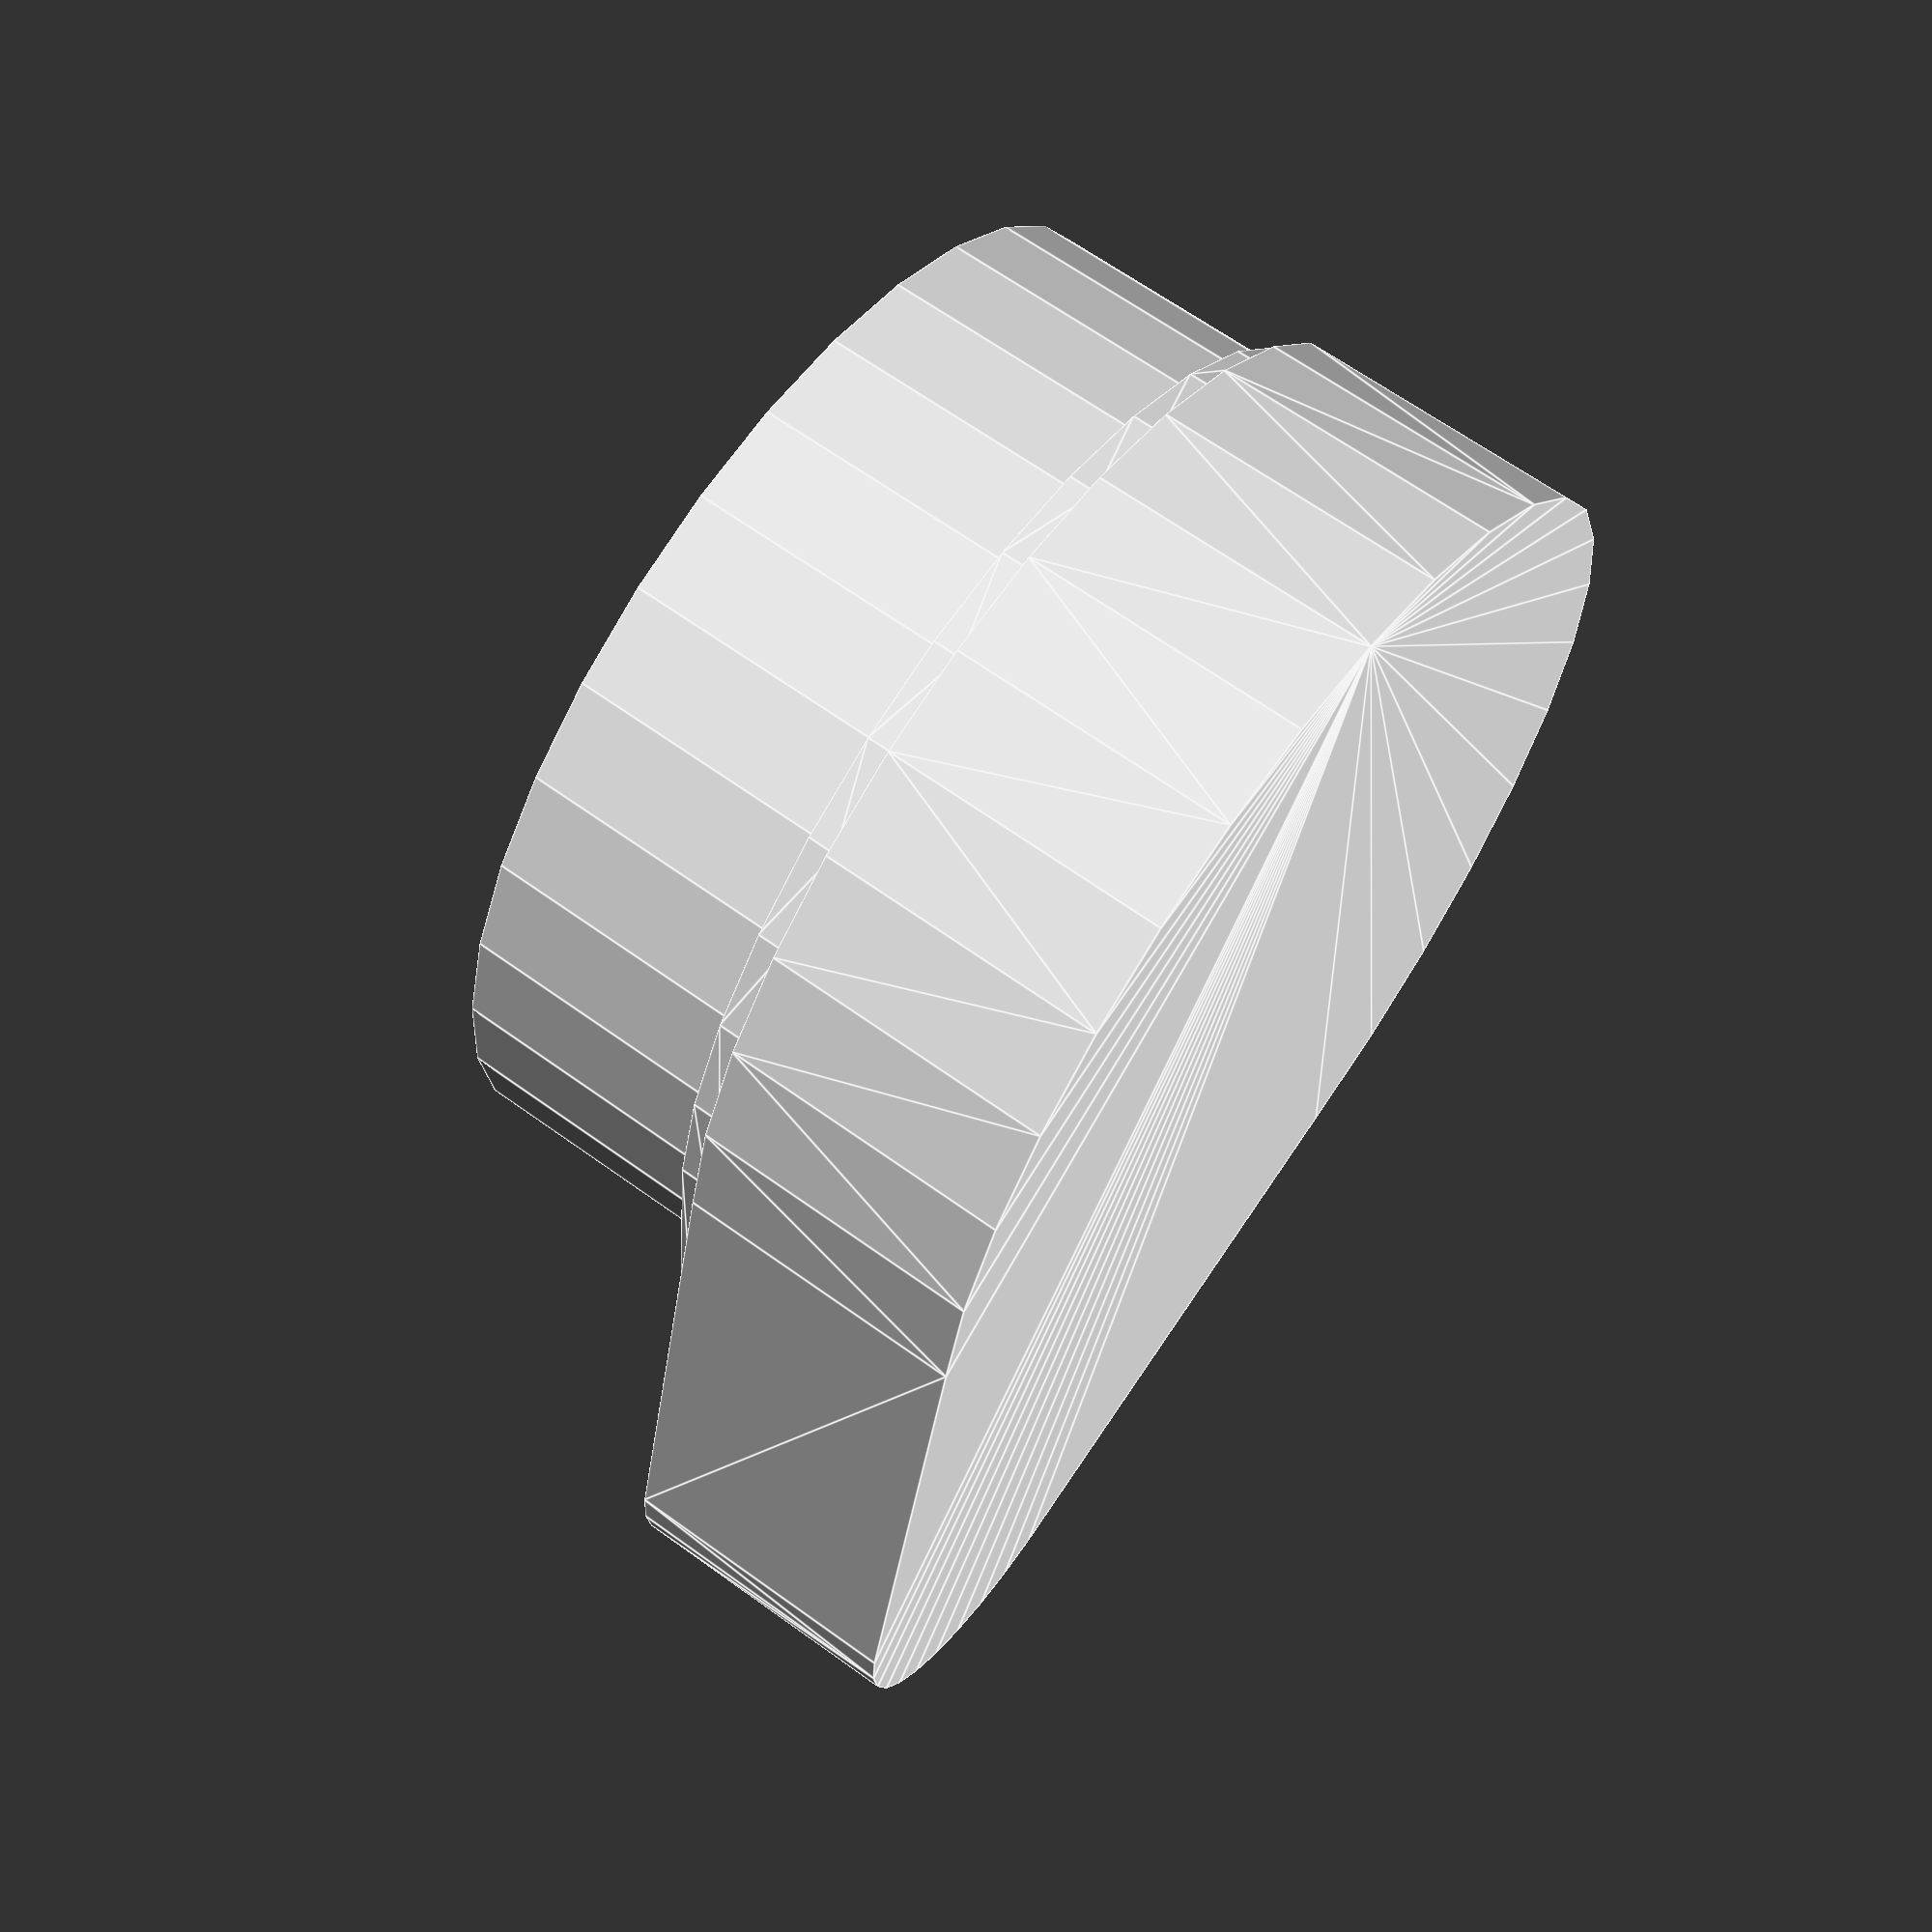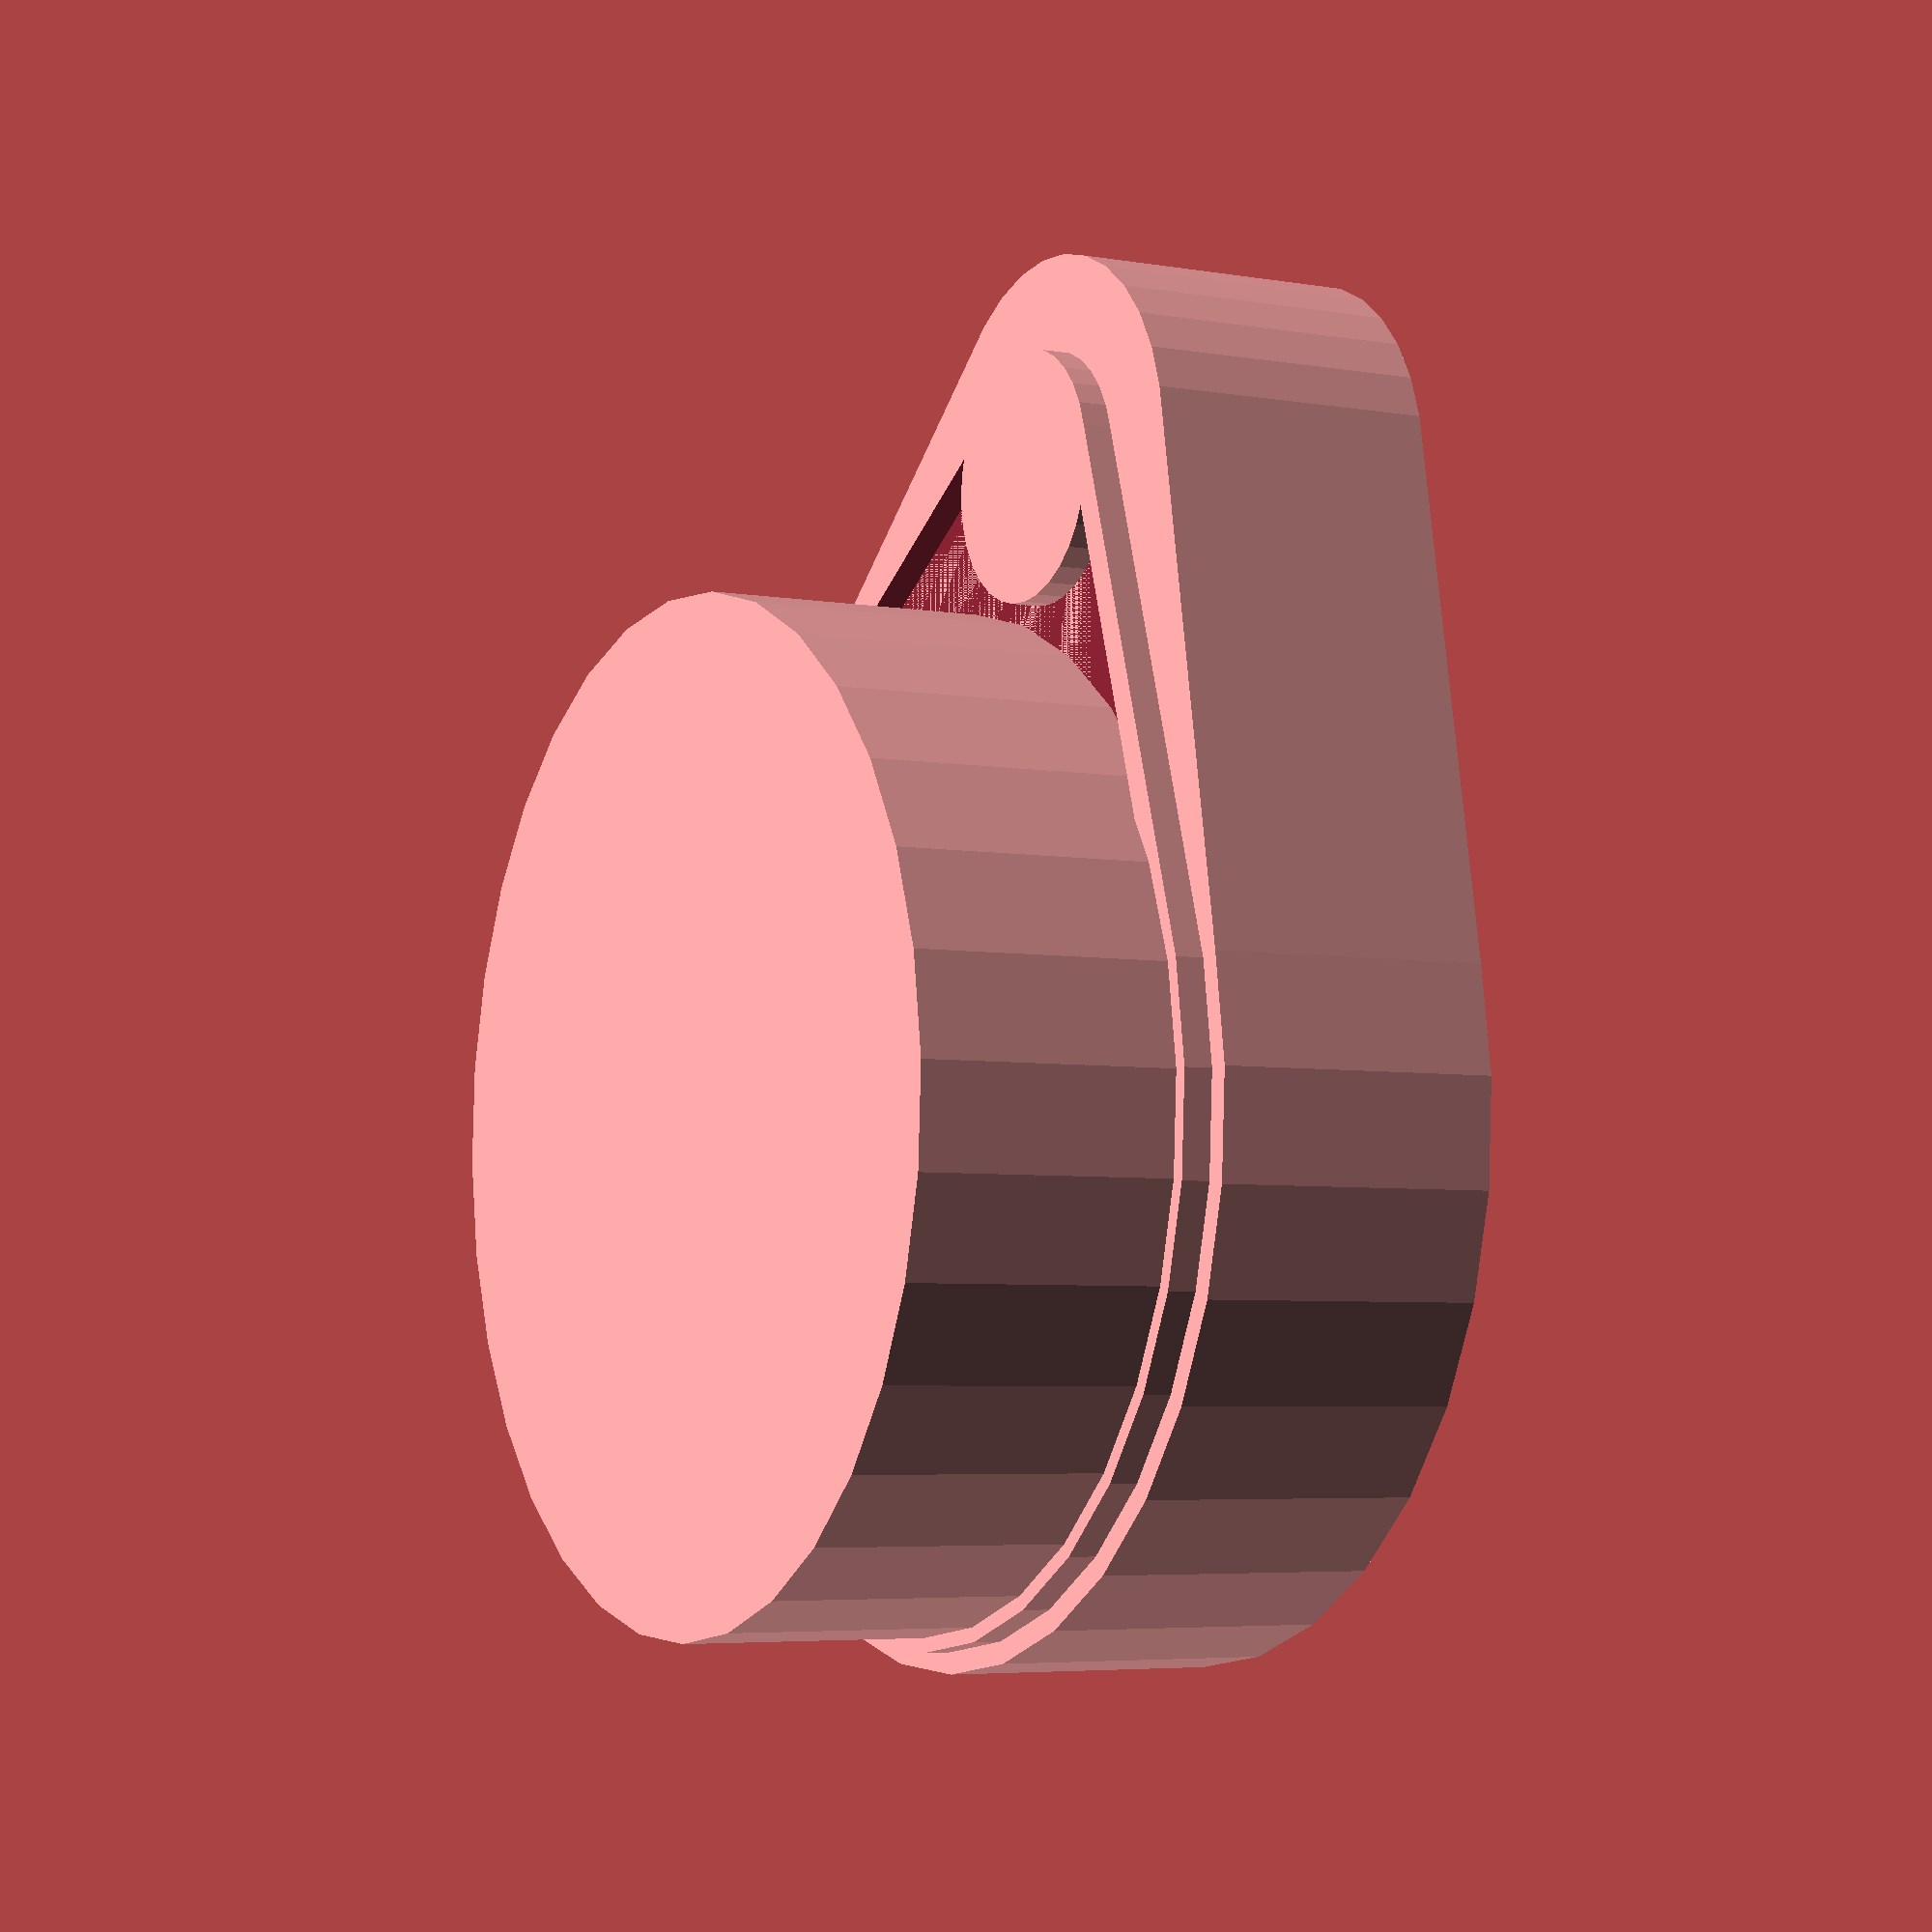
<openscad>
$fn=32;

hull() {
    cylinder(d=0.075, h=0.02);
    translate([0, 0.045, 0]) {
        cylinder(d=0.03, h=0.02);
    }
}

translate([0, 0, 0.02]) {
    cylinder(d=0.07, h=0.02); 
    translate([0, 0.045, 0]) {
        cylinder(d=0.017, h=0.002); 
    }
    difference() {
        hull() {
            cylinder(d=0.072, h=0.002);
            translate([0, 0.045, 0]) {
                cylinder(d=0.017, h=0.002);
            }
        }
        hull() {
            cylinder(d=0.068, h=0.003);
            translate([0, 0.045, 0]) {
                cylinder(d=0.013, h=0.003);
            }
        }
    }
}
</openscad>
<views>
elev=116.0 azim=317.0 roll=53.7 proj=p view=edges
elev=5.2 azim=19.9 roll=61.5 proj=p view=solid
</views>
